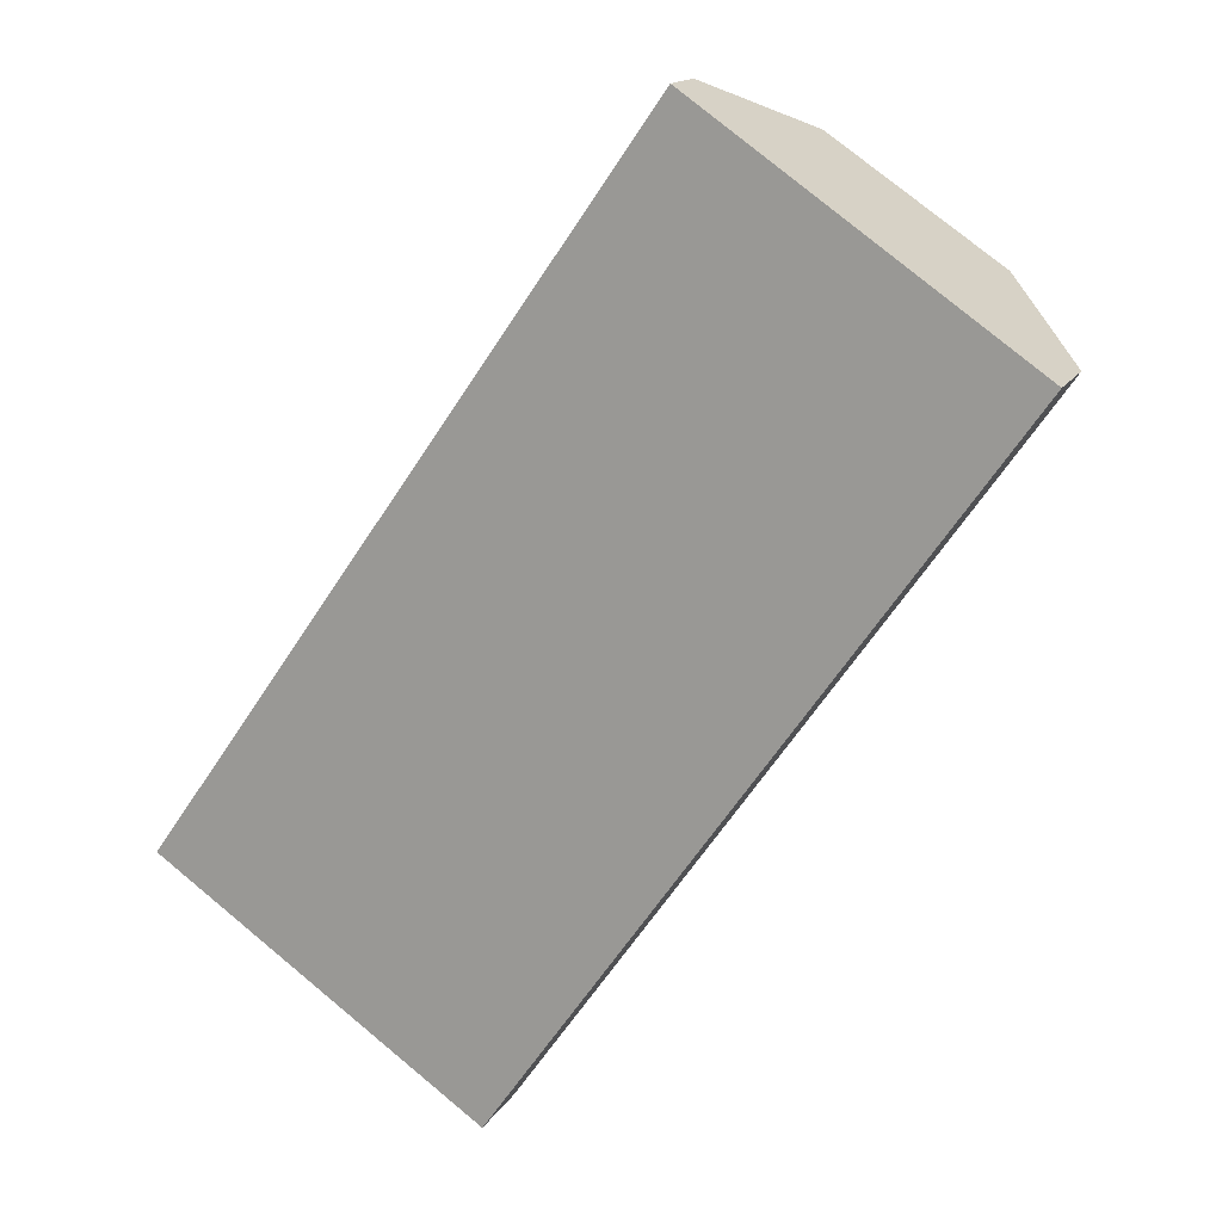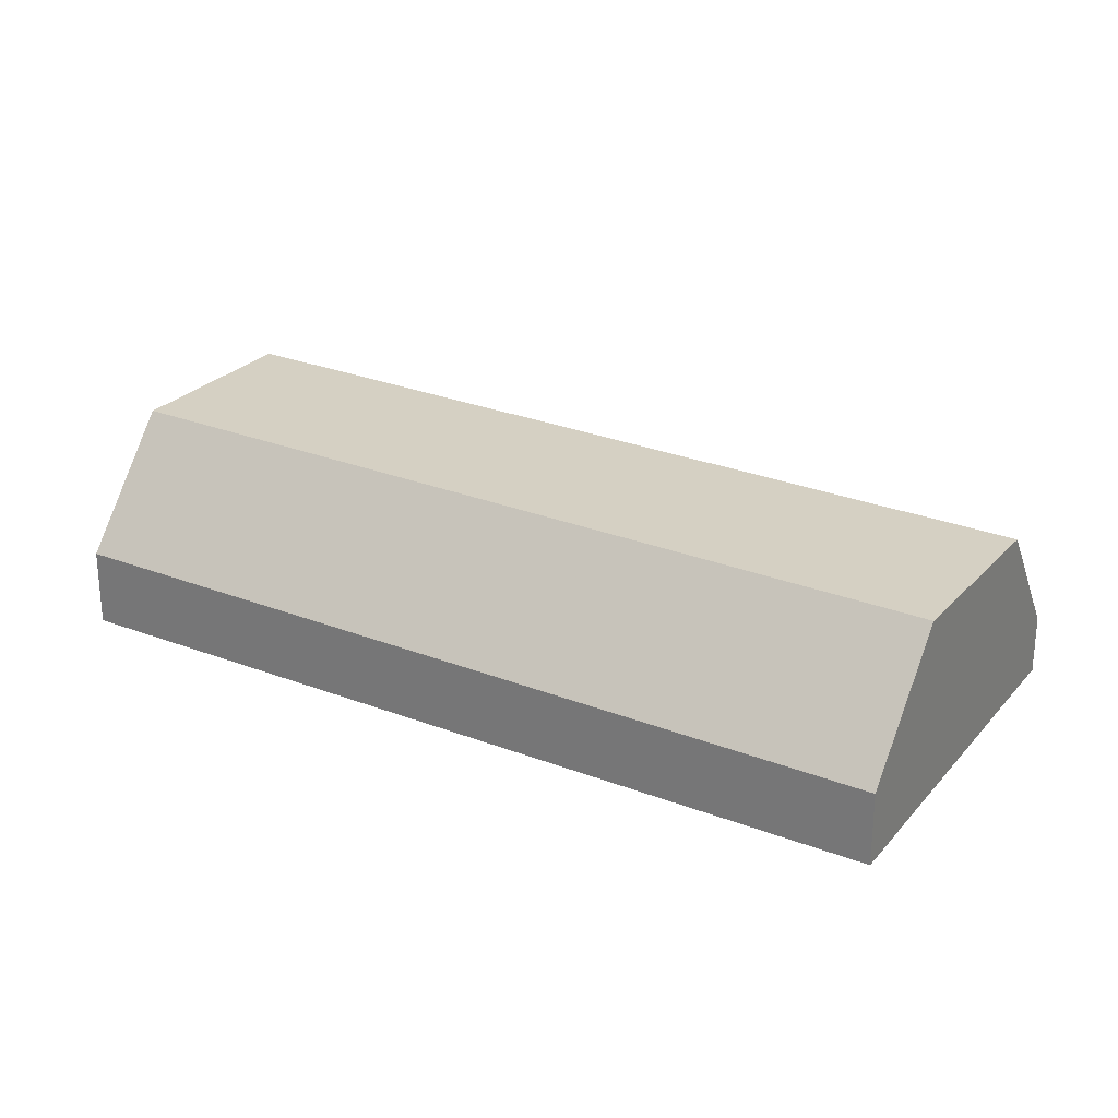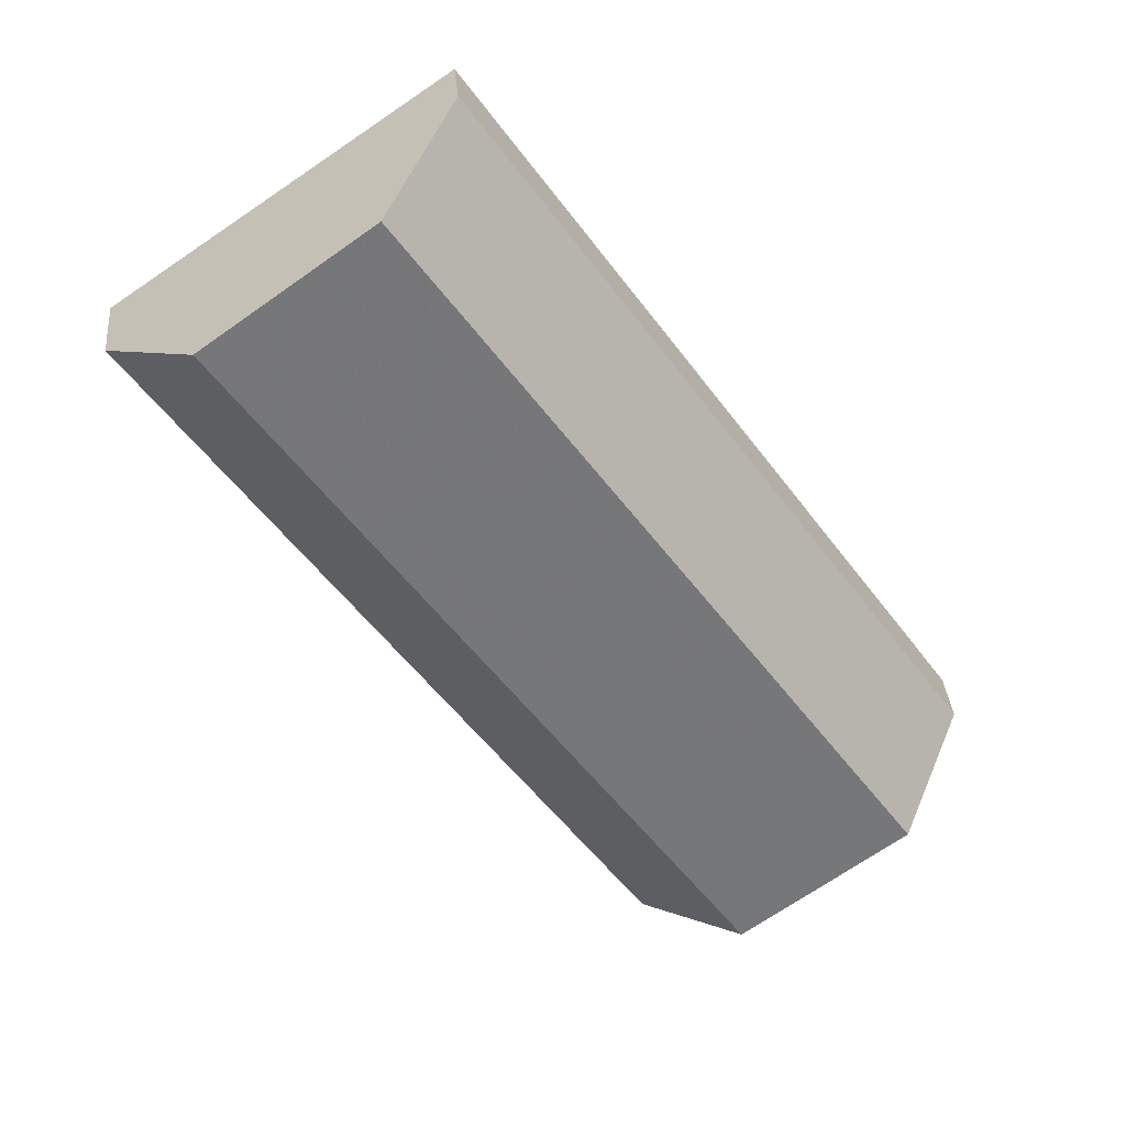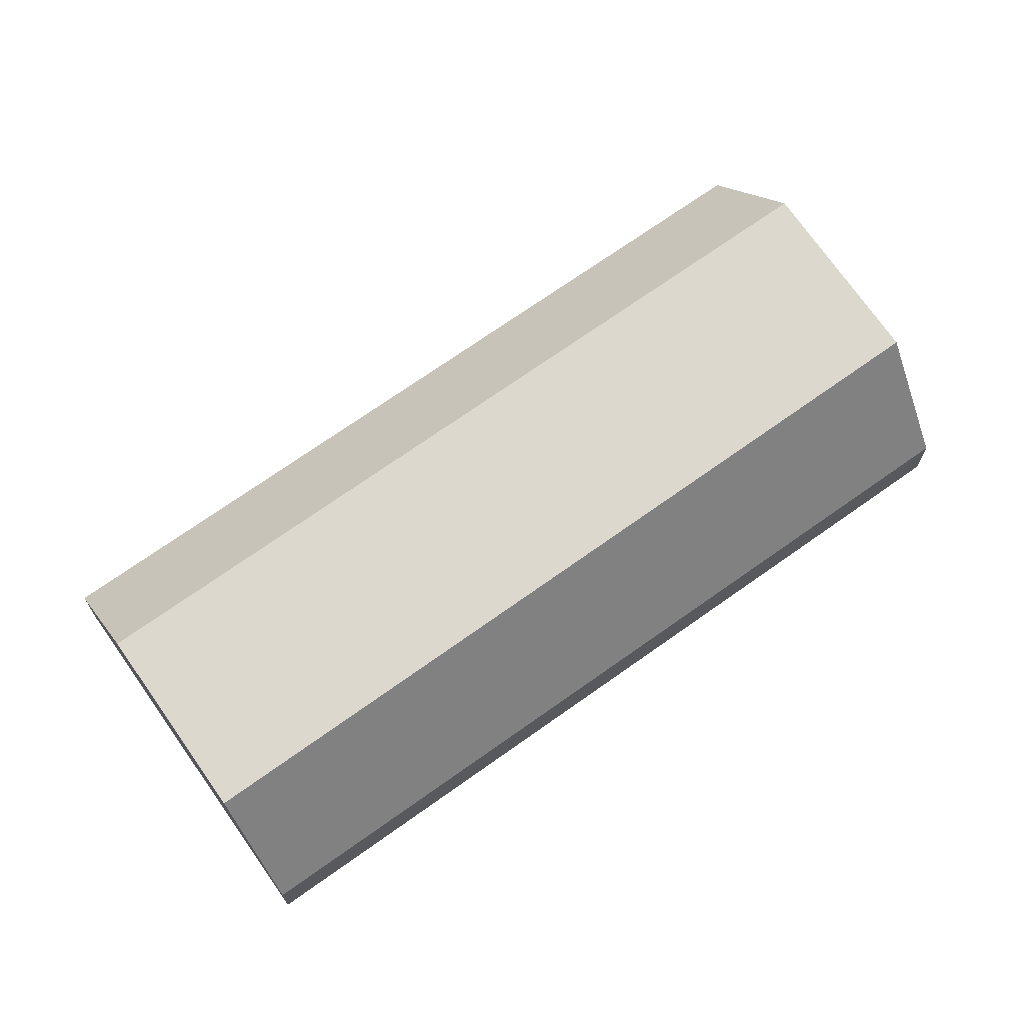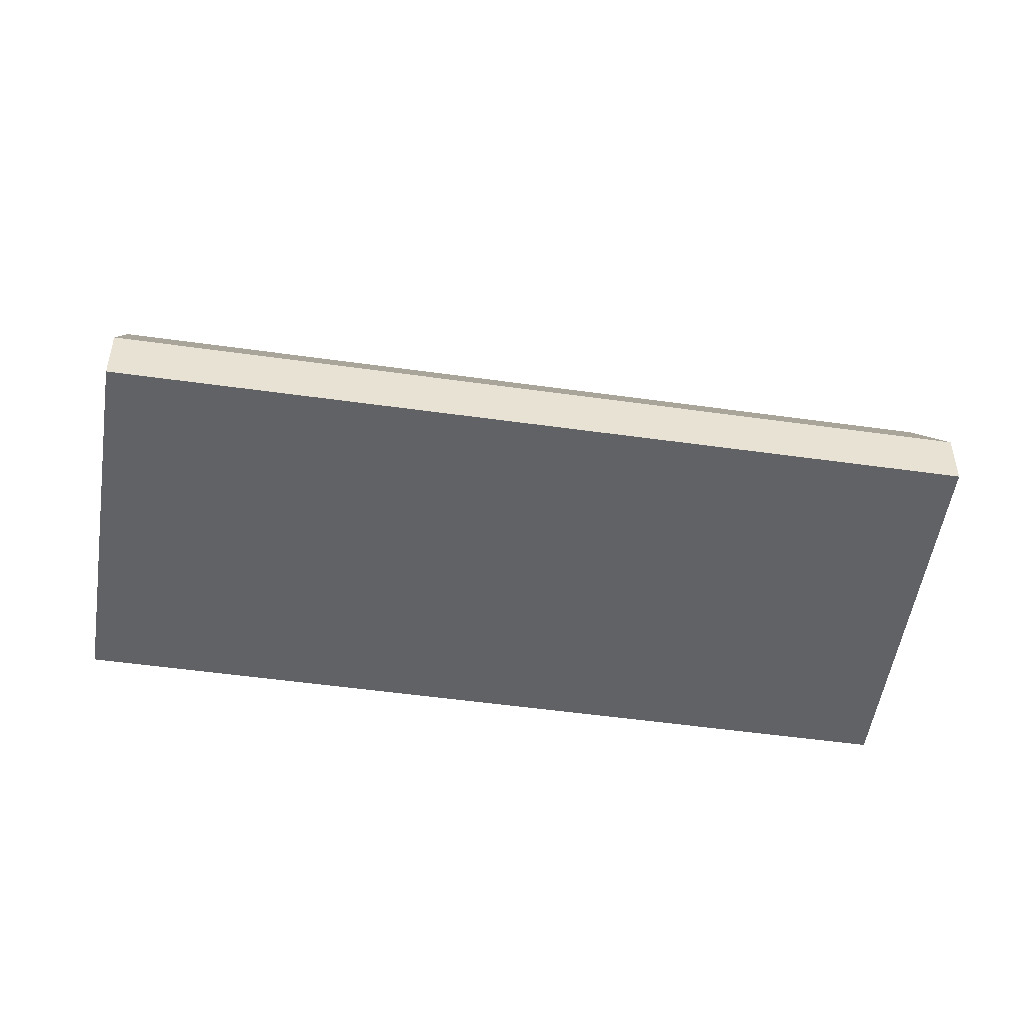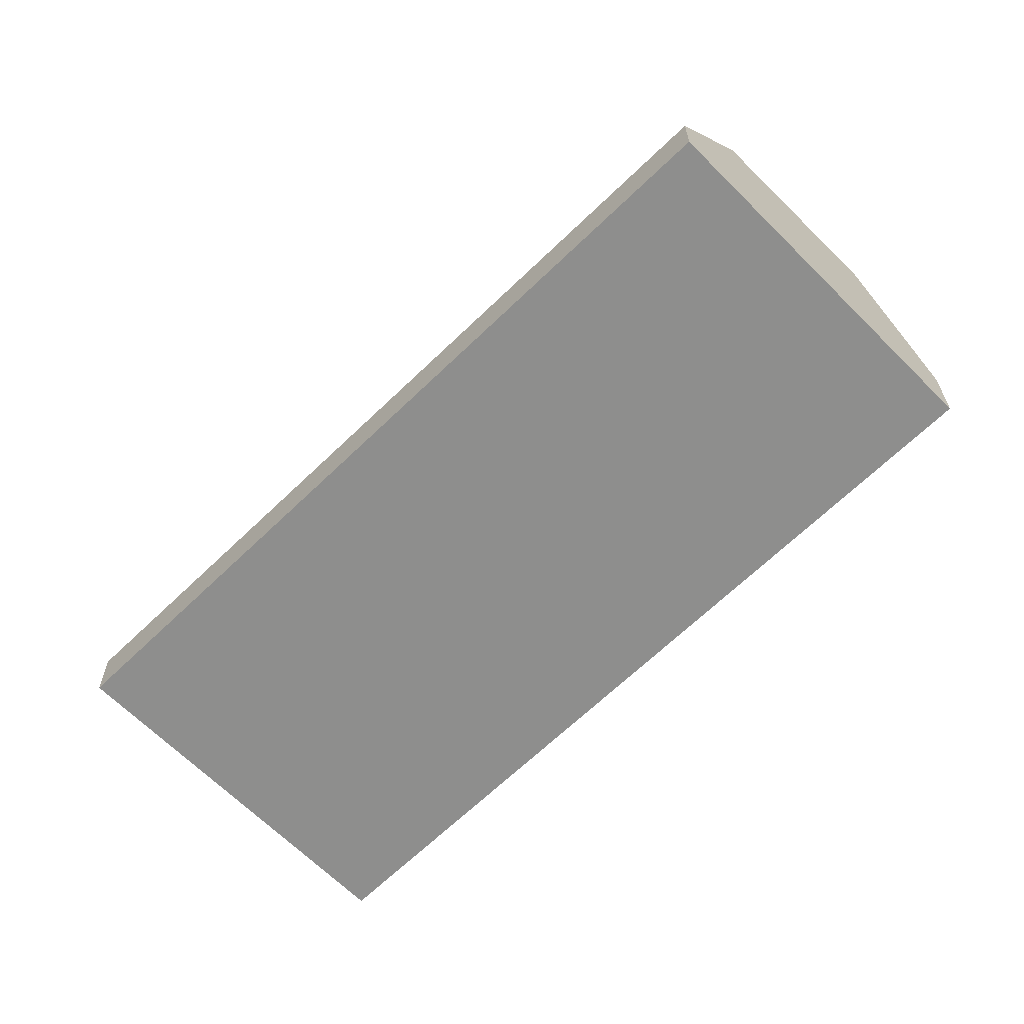
<metadata>
{"format":"obj","ext":"obj","renderer":"f3d","projection":"perspective","resolution":1024,"background":"white","views":[{"elev":15.1,"azim":-159.5,"up":"+Y"},{"elev":28.0,"azim":-24.6,"up":"+Z"},{"elev":34.9,"azim":-5.0,"up":"+Y"},{"elev":70.2,"azim":89.5,"up":"+Z"},{"elev":-50.6,"azim":116.2,"up":"+Z"},{"elev":-64.8,"azim":169.4,"up":"+Z"}]}
</metadata>
<code>
v -977.2 -95.38 1.622
v -963.1 -115.5 1.652
v -986.3 -101.7 2.212
v -972.2 -121.8 2.122
v -979.2 -96.79 5.318
v -965.1 -116.9 5.251
v -983.9 -100 5.585
v -969.8 -120.1 5.519
v -965.1 -116.9 5.251
v -979.2 -96.79 5.318
v -969.8 -120.1 5.519
v -983.9 -100 5.585
v -963.2 -115.6 1.849
v -977.3 -95.45 1.819
v -983.8 -100 5.585
v -977.2 -95.39 1.622
v -977.3 -95.47 1.819
v -983.8 -100 5.585
v -979.2 -96.81 5.318
v -979.2 -96.81 5.318
v -986.3 -101.7 2.212
v -972.2 -121.8 2.212
v -986.2 -101.7 2.302
v -986.2 -101.7 2.302
v -972.7 -115.9 5.533
v -972.7 -115.9 5.533
v -968.1 -112.6 5.265
v -975.1 -117.5 2.231
v -966.1 -111.2 1.645
v -966.2 -111.3 1.843
v -968.1 -112.6 5.265
v -975.2 -117.6 2.141
v -972.4 -116.3 5.532
v -972.4 -116.3 5.532
v -967.7 -113.1 5.263
v -974.8 -118 2.229
v -974.9 -118 2.139
v -965.9 -111.8 1.843
v -965.7 -111.7 1.646
v -967.7 -113.1 5.263
v -969.8 -120.1 5.519
v -969.8 -120.1 5.519
v -965.1 -116.8 5.251
v -972.2 -121.7 2.212
v -972.2 -121.8 2.122
v -963.1 -115.5 1.652
v -963.2 -115.5 1.849
v -965.1 -116.8 5.251
v -977.2 -95.39 1.622
v -977.2 -95.38 1.622
v -977.2 -95.38 0
v -977.2 -95.39 2.22e-16
v -963.2 -115.6 1.849
v -963.1 -115.5 1.652
v -963.1 -115.5 0
v -963.2 -115.6 0
v -986.2 -101.7 2.302
v -986.3 -101.7 2.212
v -986.3 -101.7 0
v -986.2 -101.7 4.441e-16
v -972.2 -121.8 2.122
v -972.2 -121.8 2.122
v -972.2 -121.8 0
v -972.2 -121.8 4.441e-16
v -969.8 -120.1 5.519
v -965.1 -116.9 5.251
v -965.1 -116.9 0
v -969.8 -120.1 0
v -979.2 -96.79 5.318
v -983.9 -100 5.585
v -983.9 -100 0
v -979.2 -96.79 0
v -977.3 -95.45 1.819
v -979.2 -96.79 5.318
v -979.2 -96.79 0
v -977.3 -95.45 0
v -972.2 -121.8 2.212
v -969.8 -120.1 5.519
v -969.8 -120.1 0
v -972.2 -121.8 0
v -965.1 -116.9 5.251
v -963.2 -115.6 1.849
v -963.2 -115.6 0
v -965.1 -116.9 0
v -977.2 -95.38 1.622
v -977.3 -95.45 1.819
v -977.3 -95.45 0
v -977.2 -95.38 0
v -966.1 -111.2 1.645
v -977.2 -95.39 1.622
v -977.2 -95.39 2.22e-16
v -966.1 -111.2 0
v -986.3 -101.7 2.212
v -986.3 -101.7 2.212
v -986.3 -101.7 -4.441e-16
v -986.3 -101.7 0
v -972.2 -121.8 2.122
v -972.2 -121.8 2.212
v -972.2 -121.8 0
v -972.2 -121.8 0
v -983.9 -100 5.585
v -986.2 -101.7 2.302
v -986.2 -101.7 4.441e-16
v -983.9 -100 0
v -965.7 -111.7 1.646
v -966.1 -111.2 1.645
v -966.1 -111.2 0
v -965.7 -111.7 -2.22e-16
v -986.3 -101.7 2.212
v -975.2 -117.6 2.141
v -975.2 -117.6 0
v -986.3 -101.7 -4.441e-16
v -975.2 -117.6 2.141
v -974.9 -118 2.139
v -974.9 -118 0
v -975.2 -117.6 0
v -963.1 -115.5 1.652
v -965.7 -111.7 1.646
v -965.7 -111.7 -2.22e-16
v -963.1 -115.5 0
v -974.9 -118 2.139
v -972.2 -121.8 2.122
v -972.2 -121.8 4.441e-16
v -974.9 -118 0
v -963.1 -115.5 1.652
v -963.1 -115.5 1.652
v -963.1 -115.5 0
v -963.1 -115.5 0
v -986.3 -101.7 0
v -977.2 -95.38 0
v -963.1 -115.5 0
v -972.2 -121.8 0
f 17 14 1 16
f 33 25 27 35
f 36 28 26 34
f 20 10 14 17
f 30 17 16 29
f 15 7 5 19
f 24 12 18 23
f 31 20 17 30
f 37 32 28 36
f 23 21 3 24
f 25 15 19 27
f 28 23 18 26
f 47 38 39 46
f 48 40 38 47
f 32 21 23 28
f 43 6 8 41
f 42 11 22 44
f 44 22 4 45
f 38 30 29 39
f 40 31 30 38
f 41 33 35 43
f 44 36 34 42
f 45 37 36 44
f 46 2 13 47
f 47 13 9 48
f 50 51 52 49
f 54 55 56 53
f 58 59 60 57
f 62 63 64 61
f 66 67 68 65
f 70 71 72 69
f 74 75 76 73
f 78 79 80 77
f 82 83 84 81
f 86 87 88 85
f 90 91 92 89
f 94 95 96 93
f 98 99 100 97
f 102 103 104 101
f 106 107 108 105
f 110 111 112 109
f 114 115 116 113
f 118 119 120 117
f 122 123 124 121
f 126 127 128 125
f 130 131 132 129

</code>
